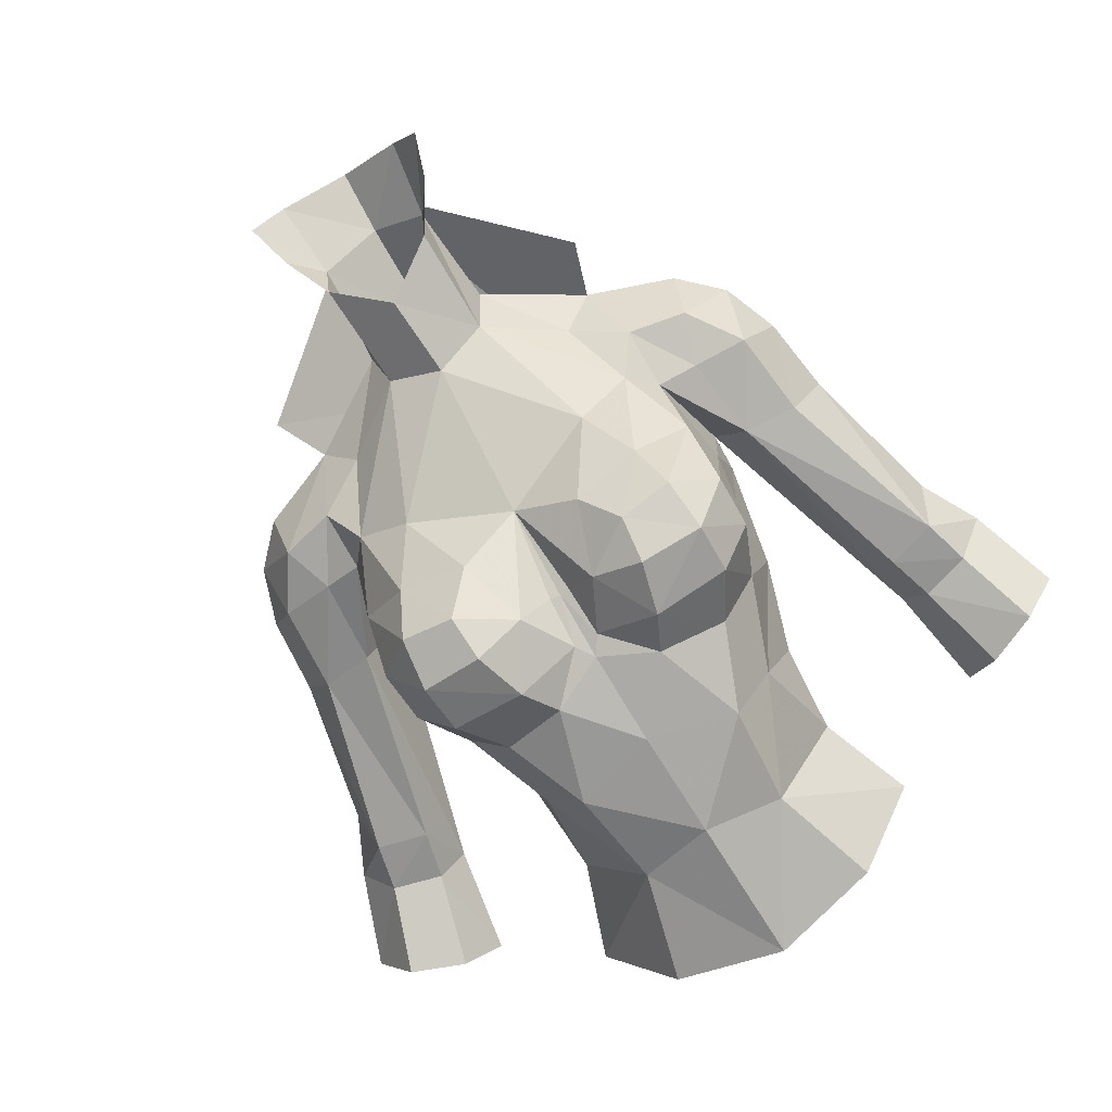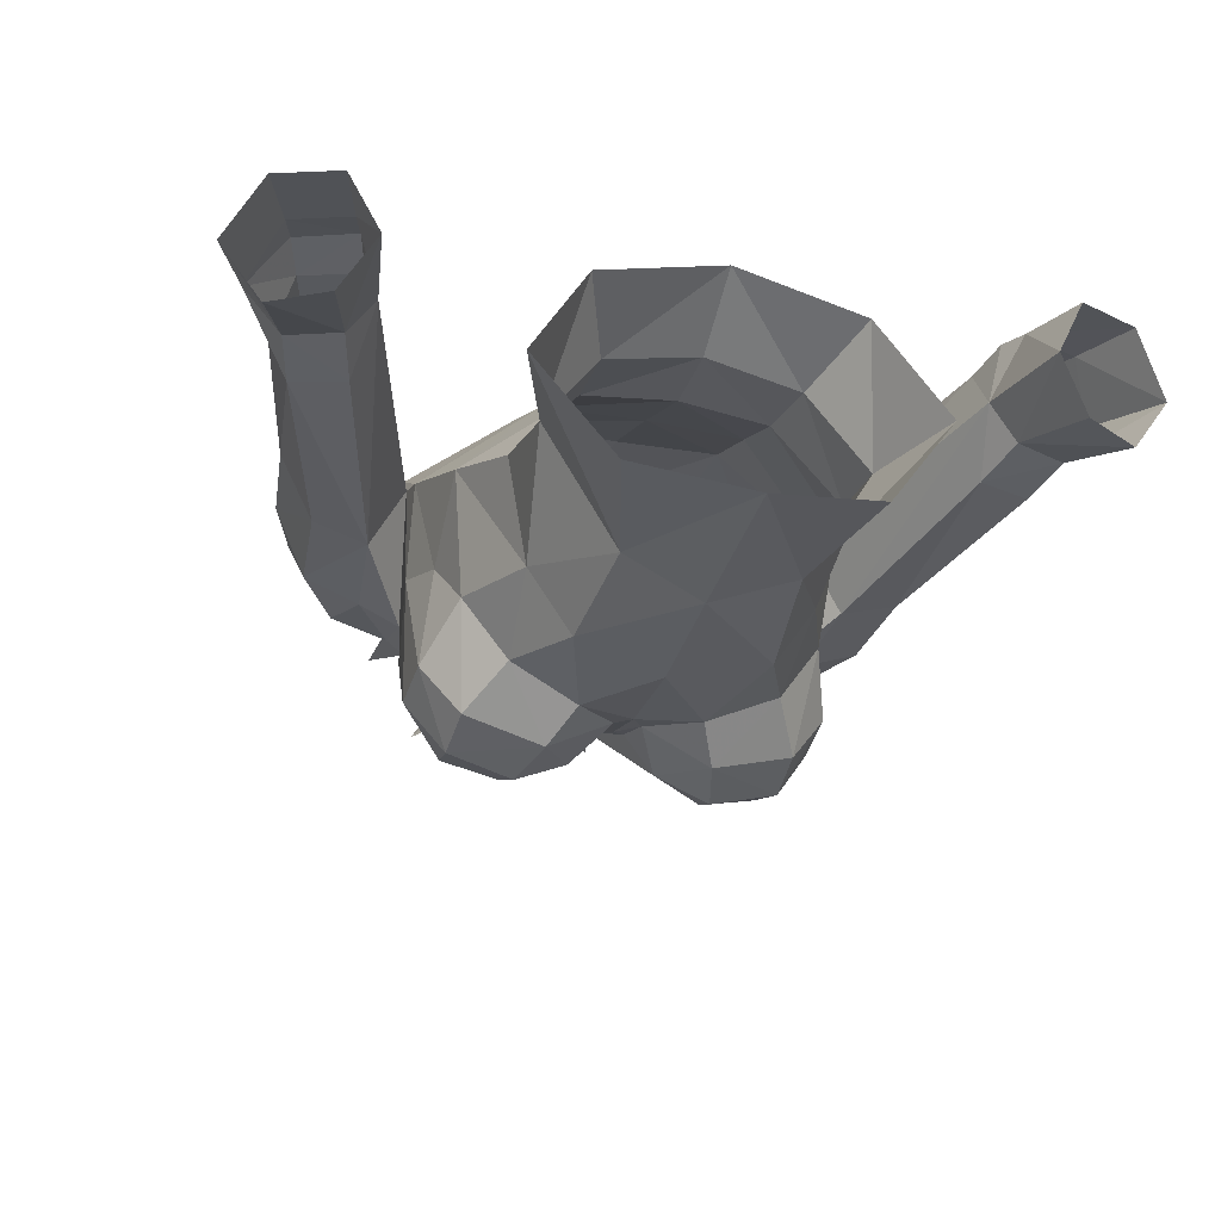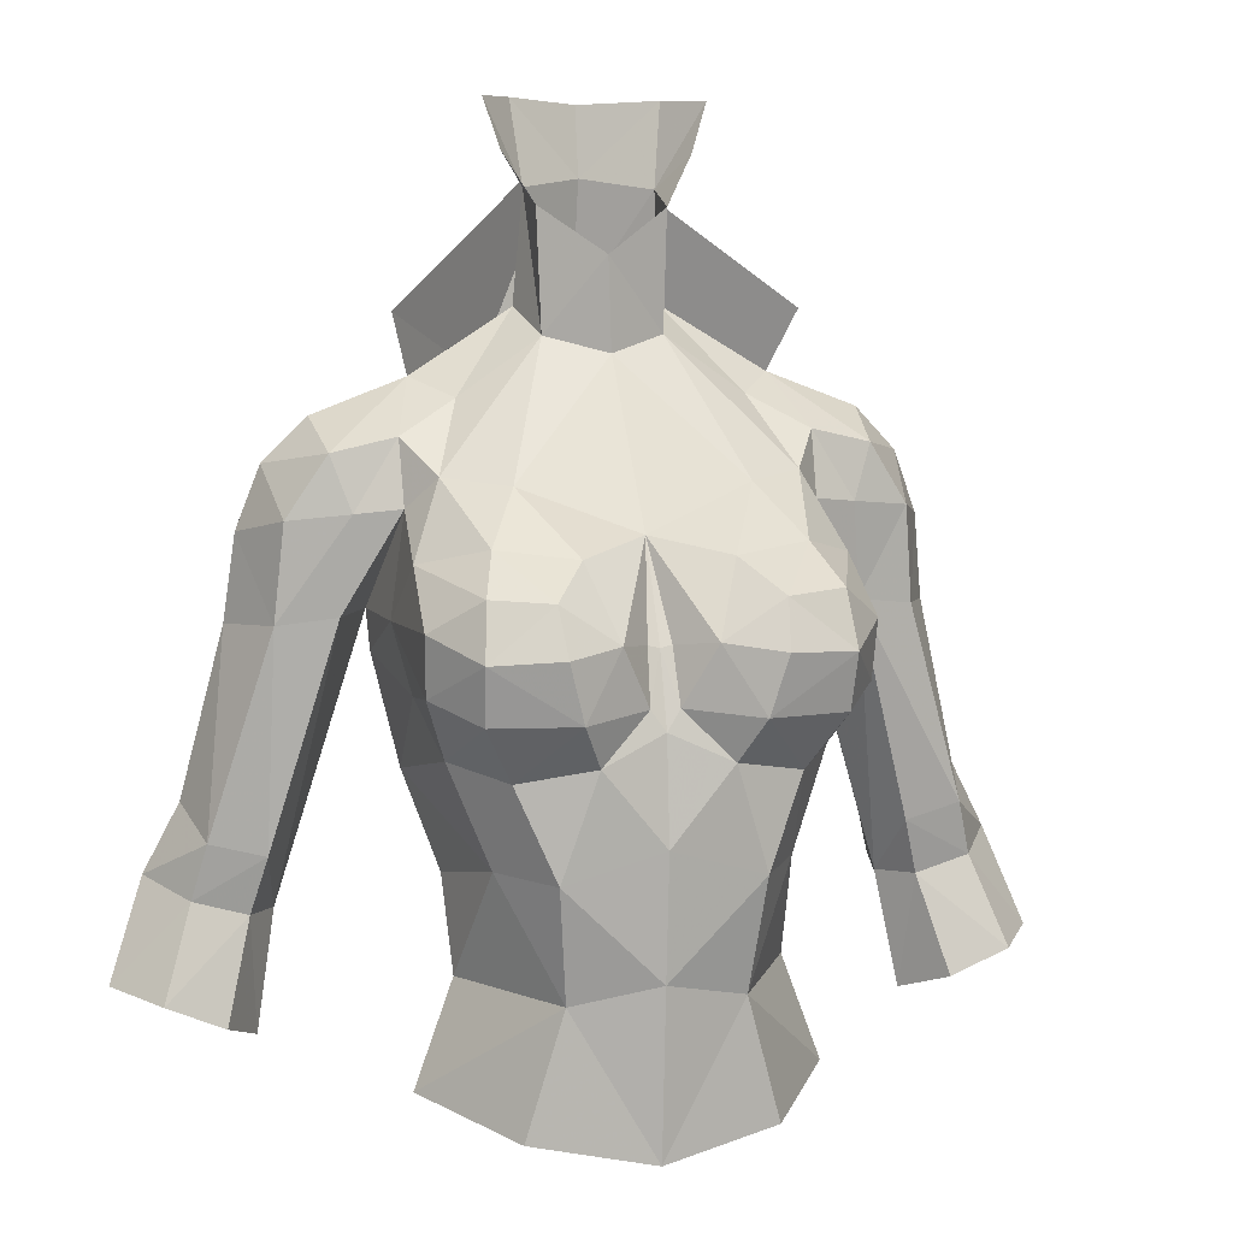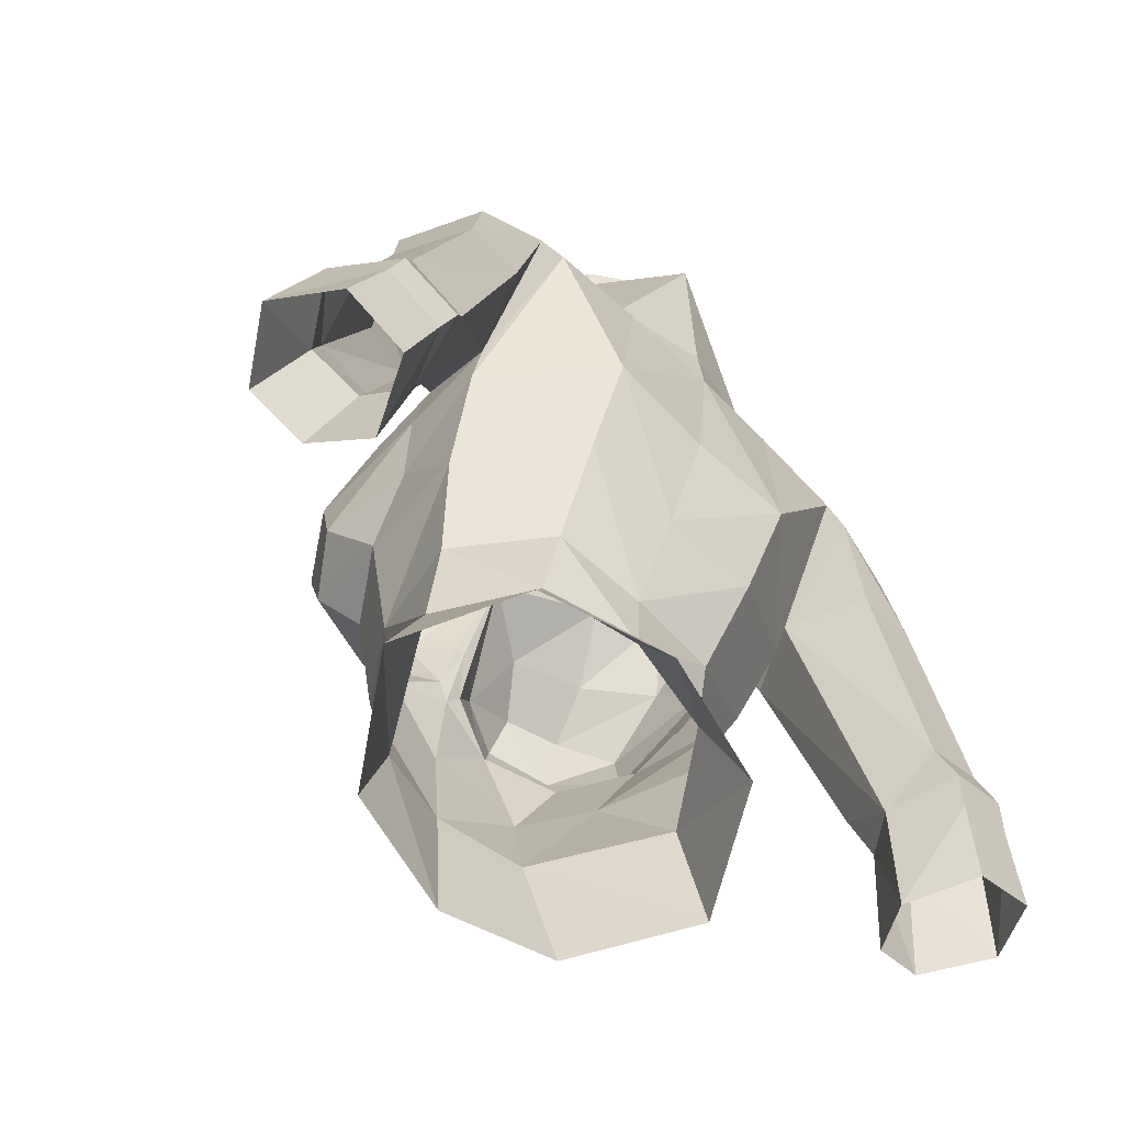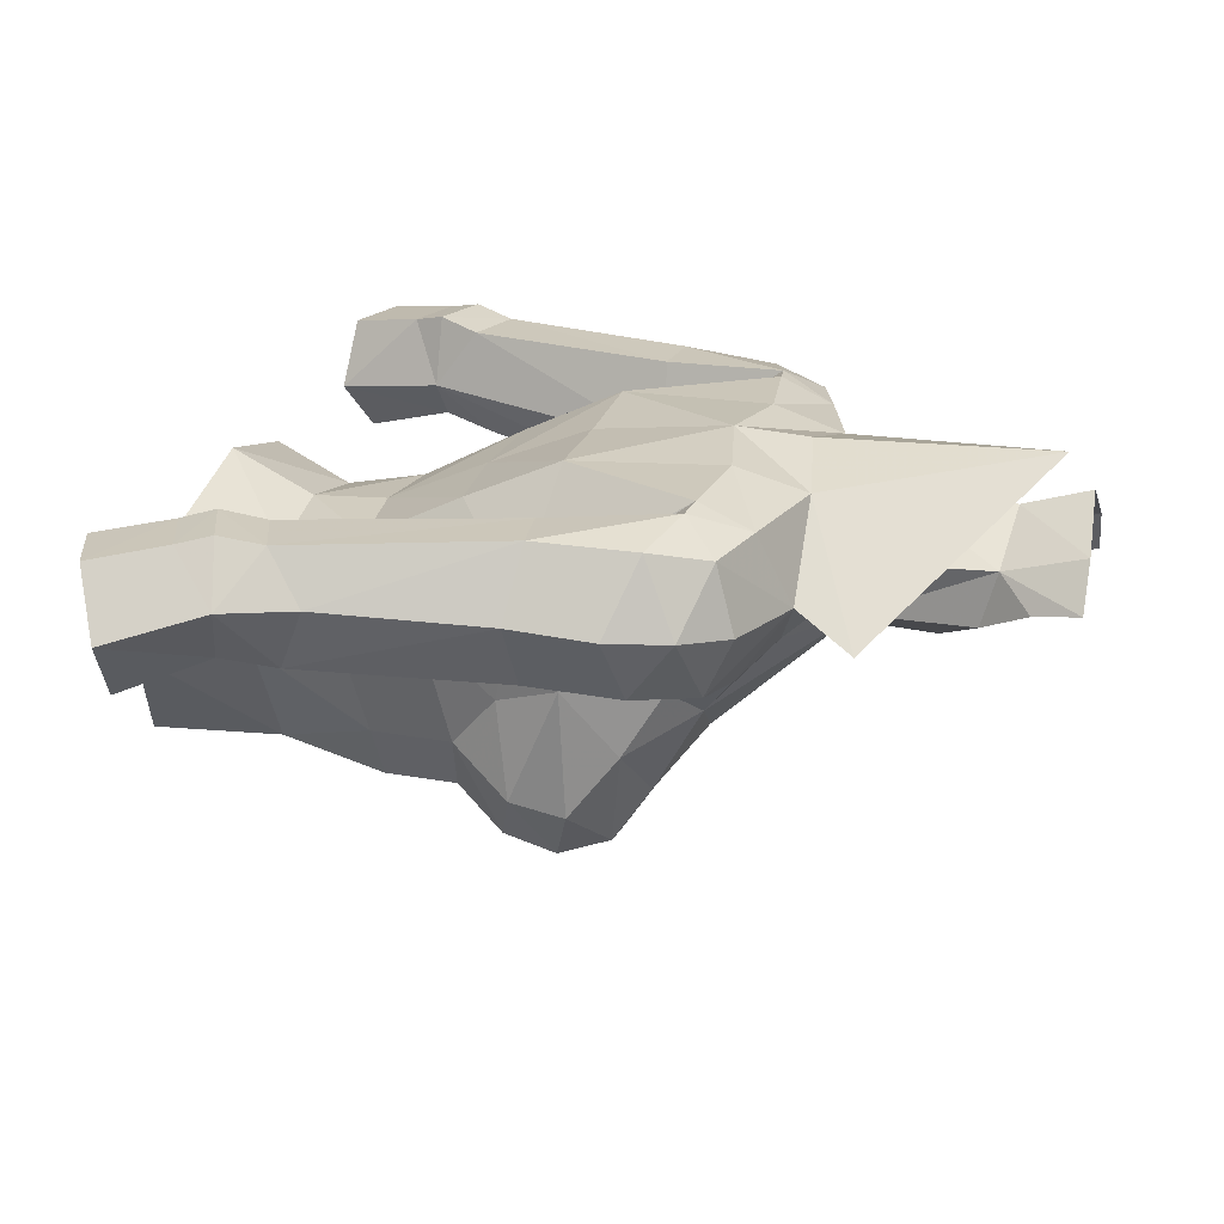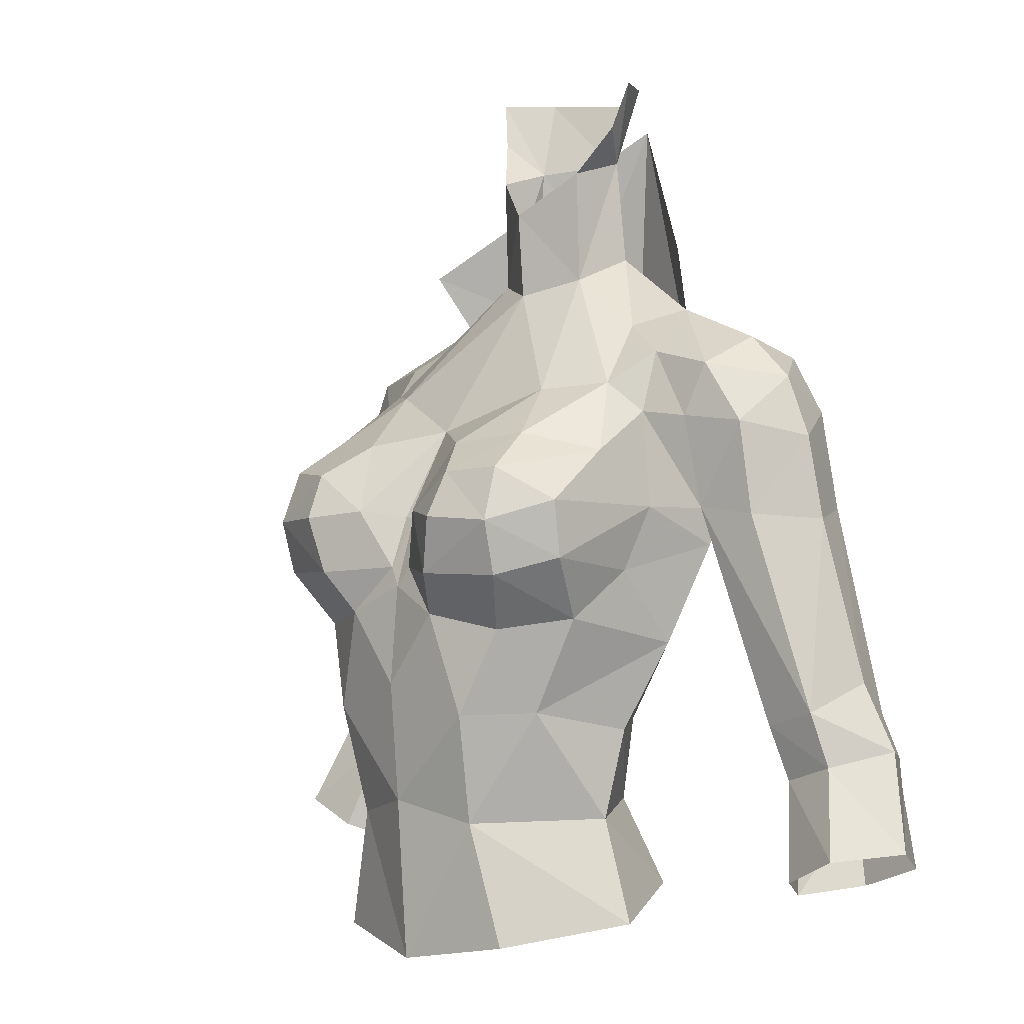
<metadata>
{"format":"obj","ext":"obj","renderer":"f3d","projection":"perspective","resolution":1024,"background":"white","views":[{"elev":-76.1,"azim":31.5,"up":"+Y"},{"elev":-30.1,"azim":164.1,"up":"+Y"},{"elev":7.8,"azim":-15.5,"up":"+Z"},{"elev":-64.6,"azim":135.3,"up":"+Z"},{"elev":22.3,"azim":-75.2,"up":"+Y"},{"elev":-0.9,"azim":47.6,"up":"+Z"}]}
</metadata>
<code>
g taoist_armour_female_33110
v 4.53 -3.936 63.52
v 4.952 -2.485 64.78
v 5.183 -5.063 65.12
v 3.671 -5.005 68.39
v 1.76 -5.601 68.17
v 2.614 -6.704 67.36
v 4.097 -6.323 67.46
v 3.382 -5.626 63.25
v 4.178 -6.451 64.67
v 2.084 -7.021 64.71
v 1.559 -6.366 63.63
v 4.423 0.4435 71.92
v 3.513 -0.7199 71.46
v 4.99 -1.323 70.64
v 4.295 -2.466 69.78
v 2.422 -6.07 60.98
v 2.681 1.803 63.33
v 2.826 3.012 65.92
v 5.395 0.3487 65.46
v 4.921 -0.7885 62.83
v 2.443 3.117 69.97
v 4.94 3.072 69.67
v 5.333 -1.914 66.47
v -0.1028 -1.641 74.77
v -0.005124 -1.551 72.48
v 1.474 -0.7759 72.88
v 1.517 -0.9196 75.85
v 1.809 0.7202 73.52
v 1.633 0.5515 76.26
v -0.005129 1.766 63.13
v -0.005131 2.897 65.89
v 2.811 -3.488 69.62
v 4.966 -1.801 69.01
v 5.13 -3.558 67.94
v -0.00513 -4.414 68.55
v 0.3464 -6.047 64.86
v -0.005129 -5.596 66.15
v -0.005129 -6.155 64.35
v -0.005129 -6.383 61.73
v -0.005126 -6.131 58.6
v 2.132 -5.457 58.08
v 5.244 -5.299 66.61
v 3.361 0.6361 56.1
v 2.492 -0.06113 58.43
v 4.007 -2.262 58.13
v 4.998 -2.337 55.44
v 6.571 -1.094 70.27
v 6.771 0.5258 71.03
v 4.423 0.4435 71.92
v 4.99 -1.323 70.64
v 6.668 2.319 70.54
v 4.917 2.424 71.09
v 5.662 3.013 69.58
v 5.424 0.7188 66.43
v 4.94 3.072 69.67
v 5.424 0.7188 66.43
v 2.411 0.4081 60.62
v 4.172 -1.71 60.49
v 1.937 1.142 78.37
v 2.731 -0.07967 78.34
v 0.1015 1.857 76.53
v 0.1564 2.369 78.3
v 4.236 -6.809 66.09
v -0.005141 2.102 73.31
v 3.044 -5.191 54.87
v 3.546 -4.356 61.02
v 2.303 -0.3033 77.1
v 7.827 -0.6952 66.27
v 8.76 1.07 66.14
v 8.485 0.8243 68.33
v 6.287 2.813 66.24
v 7.787 2.827 66.42
v 7.391 2.648 69.04
v 7.878 0.714 69.92
v 7.596 -0.8893 68.71
v 6.079 -1.377 68.88
v 5.424 0.7188 66.43
v 6.343 -1.029 66.46
v 4.966 -1.801 69.01
v 4.917 2.424 71.09
v 2.297 2.539 71.86
v -0.005145 3.158 71.45
v -0.005141 2.102 73.31
v -0.005133 3.286 69.48
v 1.105 -6.559 66.36
v -0.005129 -5.836 54.33
v -0.005131 1.56 56.21
v -0.005128 0.4654 58.39
v 2.494 -7.247 66.19
v 7.8 2.759 60.38
v 7.653 1.166 59.22
v 9.373 2.764 60.94
v 9.819 1.454 61.85
v 9.767 0.07908 59.72
v 10.73 1.566 60.11
v 9.397 -0.1828 61.13
v 7.972 -0.1718 60.74
v 8.374 0.1456 59.3
v 8.143 3.044 59.27
v 9.717 3.026 59.84
v 7.653 1.166 59.22
v 8.166 0.7445 56.23
v 9.052 -0.6261 56.77
v 11.64 0.8607 57.62
v 10.69 2.495 57.01
v 9.991 2.825 58.97
v 10.54 -0.7693 57.45
v 8.421 2.834 58.41
v 9.006 2.489 56.41
v 8.166 0.7445 56.23
v -0.005128 0.5648 60.42
v 0.2826 -5.594 66.22
v 1.809 0.7202 73.52
v 4.423 0.4435 71.92
v 2.297 2.539 71.86
v 4.423 0.4435 71.92
v -0.005145 3.158 71.45
v 4.945 -0.4241 73.46
v 0.1898 3.258 77.63
v -4.54 -3.936 63.52
v -5.194 -5.063 65.12
v -4.963 -2.485 64.78
v -3.681 -5.005 68.39
v -2.624 -6.704 67.36
v -1.77 -5.601 68.17
v -4.107 -6.323 67.46
v -3.392 -5.626 63.25
v -4.188 -6.451 64.67
v -2.095 -7.021 64.71
v -1.569 -6.366 63.63
v -4.433 0.4435 71.92
v -5 -1.323 70.64
v -3.523 -0.7199 71.46
v -4.306 -2.466 69.78
v -2.433 -6.07 60.98
v -2.691 1.803 63.33
v -5.406 0.3487 65.46
v -2.836 3.012 65.92
v -4.931 -0.7885 62.83
v -2.453 3.117 69.97
v -4.95 3.072 69.67
v -5.344 -1.914 66.47
v -1.484 -0.776 72.88
v -1.606 -0.7632 75.9
v -1.561 0.7115 76.31
v -1.819 0.7202 73.52
v -2.822 -3.488 69.62
v -5.14 -3.558 67.94
v -4.976 -1.801 69.01
v -0.3566 -6.047 64.86
v -2.142 -5.457 58.08
v -5.254 -5.299 66.61
v -3.371 0.6361 56.1
v -4.018 -2.262 58.13
v -2.502 -0.06113 58.43
v -5.009 -2.337 55.44
v -6.581 -1.094 70.27
v -4.433 0.4435 71.92
v -6.782 0.5258 71.03
v -5 -1.323 70.64
v -6.678 2.319 70.54
v -4.927 2.424 71.09
v -5.672 3.013 69.58
v -4.95 3.072 69.67
v -5.434 0.7188 66.43
v -5.434 0.7188 66.43
v -2.421 0.4081 60.62
v -4.182 -1.71 60.49
v -1.734 1.326 78.43
v -2.647 0.1898 78.42
v -4.247 -6.809 66.09
v -3.054 -5.191 54.87
v -3.557 -4.356 61.02
v -2.284 -0.07347 77.18
v -7.837 -0.6952 66.27
v -8.496 0.8242 68.33
v -8.77 1.07 66.14
v -6.298 2.813 66.24
v -7.797 2.827 66.42
v -7.402 2.648 69.04
v -7.888 0.7139 69.92
v -7.606 -0.8893 68.71
v -6.089 -1.377 68.88
v -5.434 0.7188 66.43
v -4.976 -1.801 69.01
v -6.353 -1.029 66.46
v -4.927 2.424 71.09
v -2.307 2.539 71.86
v -1.116 -6.559 66.36
v -2.504 -7.247 66.19
v -7.811 2.759 60.38
v -7.664 1.166 59.22
v -9.384 2.764 60.94
v -9.829 1.454 61.85
v -9.778 0.07905 59.72
v -9.407 -0.1828 61.13
v -10.74 1.566 60.11
v -7.982 -0.1718 60.74
v -8.384 0.1456 59.3
v -8.154 3.044 59.27
v -9.727 3.026 59.84
v -7.664 1.166 59.22
v -8.176 0.7444 56.23
v -9.062 -0.6261 56.77
v -11.65 0.8607 57.62
v -10 2.825 58.97
v -10.7 2.495 57.01
v -10.55 -0.7694 57.45
v -8.432 2.834 58.41
v -9.017 2.489 56.41
v -8.176 0.7444 56.23
v -0.2929 -5.594 66.22
v -1.819 0.7202 73.52
v -4.433 0.4435 71.92
v -4.433 0.4435 71.92
v -2.307 2.539 71.86
v -4.955 -0.4241 73.46
f 1 2 3
f 4 5 6
f 6 7 4
f 8 1 9
f 10 11 8
f 12 13 14
f 14 13 15
f 11 16 8
f 17 18 19
f 19 20 17
f 21 22 18
f 19 23 2
f 24 25 26
f 26 27 24
f 26 28 29
f 29 27 26
f 20 2 1
f 30 31 18
f 18 17 30
f 15 13 26
f 26 32 15
f 23 33 34
f 25 35 32
f 32 26 25
f 36 37 38
f 16 39 40
f 40 41 16
f 34 4 7
f 7 42 34
f 43 44 45
f 45 46 43
f 47 48 49
f 49 50 47
f 51 52 49
f 49 48 51
f 53 54 55
f 22 56 19
f 57 17 20
f 20 58 57
f 23 19 56
f 56 33 23
f 22 19 18
f 59 60 29
f 59 29 61
f 61 62 59
f 32 4 15
f 34 33 15
f 63 9 3
f 3 42 63
f 64 61 29
f 29 28 64
f 41 65 46
f 46 45 41
f 45 66 41
f 60 67 29
f 68 69 70
f 53 71 54
f 72 71 53
f 53 73 72
f 47 74 48
f 51 48 74
f 75 70 74
f 75 47 76
f 77 78 79
f 21 80 22
f 81 82 83
f 84 21 18
f 5 32 35
f 5 35 85
f 1 8 66
f 41 40 86
f 86 65 41
f 44 43 87
f 87 88 44
f 10 9 63
f 85 10 89
f 11 39 16
f 54 71 90
f 90 91 54
f 71 72 92
f 92 90 71
f 93 72 69
f 72 93 92
f 94 95 96
f 97 98 94
f 94 96 97
f 91 90 99
f 99 90 92
f 92 100 99
f 95 100 92
f 69 68 96
f 96 93 69
f 97 101 98
f 98 101 102
f 102 103 98
f 104 105 106
f 106 95 104
f 78 101 97
f 101 78 77
f 94 107 104
f 104 95 94
f 108 106 105
f 105 109 108
f 108 109 110
f 110 91 108
f 98 103 107
f 107 94 98
f 106 108 99
f 99 100 106
f 95 106 100
f 108 91 99
f 27 29 67
f 88 111 57
f 57 44 88
f 58 66 45
f 63 42 7
f 1 3 9
f 5 85 6
f 112 35 37
f 10 8 9
f 66 8 16
f 41 66 16
f 14 15 33
f 93 96 95
f 92 93 95
f 84 18 31
f 1 66 20
f 58 45 44
f 44 57 58
f 111 30 17
f 17 57 111
f 20 66 58
f 63 7 6
f 6 89 63
f 6 85 89
f 42 3 23
f 85 35 112
f 38 11 36
f 39 11 38
f 112 37 36
f 113 114 81
f 81 83 113
f 28 13 12
f 78 75 76
f 50 79 76
f 78 96 68
f 96 78 97
f 78 68 75
f 79 78 76
f 47 50 76
f 52 53 55
f 74 70 73
f 70 72 73
f 53 51 73
f 51 53 52
f 47 75 74
f 51 74 73
f 75 68 70
f 19 2 20
f 11 10 36
f 36 10 85
f 112 36 85
f 5 4 32
f 4 34 15
f 69 72 70
f 89 10 63
f 34 42 23
f 26 13 28
f 2 23 3
f 80 115 116
f 115 80 21
f 21 84 115
f 115 84 117
f 116 115 118
f 119 118 115
f 115 117 119
f 120 121 122
f 123 124 125
f 124 123 126
f 127 128 120
f 129 127 130
f 131 132 133
f 132 134 133
f 130 127 135
f 136 137 138
f 137 136 139
f 140 138 141
f 137 122 142
f 24 143 25
f 143 24 144
f 143 145 146
f 145 143 144
f 139 120 122
f 30 138 31
f 138 30 136
f 134 143 133
f 143 134 147
f 142 148 149
f 25 147 35
f 147 25 143
f 150 38 37
f 135 40 39
f 40 135 151
f 148 126 123
f 126 148 152
f 153 154 155
f 154 153 156
f 157 158 159
f 158 157 160
f 161 158 162
f 158 161 159
f 163 164 165
f 141 137 166
f 167 139 136
f 139 167 168
f 142 166 137
f 166 142 149
f 141 138 137
f 169 145 170
f 169 61 145
f 61 169 62
f 147 134 123
f 148 134 149
f 171 121 128
f 121 171 152
f 64 145 61
f 145 64 146
f 151 156 172
f 156 151 154
f 154 151 173
f 170 145 174
f 175 176 177
f 163 165 178
f 179 163 178
f 163 179 180
f 157 159 181
f 161 181 159
f 182 181 176
f 182 183 157
f 184 185 186
f 140 141 187
f 188 83 82
f 84 138 140
f 125 35 147
f 125 189 35
f 120 173 127
f 151 86 40
f 86 151 172
f 155 87 153
f 87 155 88
f 129 171 128
f 189 190 129
f 130 135 39
f 165 191 178
f 191 165 192
f 178 193 179
f 193 178 191
f 193 194 179
f 177 179 194
f 195 196 197
f 198 195 199
f 195 198 196
f 192 200 191
f 200 193 191
f 193 200 201
f 197 193 201
f 177 196 175
f 196 177 194
f 198 199 202
f 199 203 202
f 203 199 204
f 205 206 207
f 206 205 197
f 184 186 202
f 198 202 186
f 195 205 208
f 205 195 197
f 209 207 206
f 207 209 210
f 209 211 210
f 211 209 192
f 199 208 204
f 208 199 195
f 206 200 209
f 200 206 201
f 197 201 206
f 209 200 192
f 144 174 145
f 88 167 111
f 167 88 155
f 168 154 173
f 171 126 152
f 120 128 121
f 125 124 189
f 212 37 35
f 129 128 127
f 173 135 127
f 151 135 173
f 132 149 134
f 194 197 196
f 193 197 194
f 84 31 138
f 120 139 173
f 168 155 154
f 155 168 167
f 111 136 30
f 136 111 167
f 139 168 173
f 171 124 126
f 124 171 190
f 124 190 189
f 152 142 121
f 189 212 35
f 38 150 130
f 39 38 130
f 212 150 37
f 213 188 214
f 188 213 83
f 146 131 133
f 175 183 182
f 160 183 185
f 198 175 196
f 175 198 186
f 186 183 175
f 185 183 186
f 157 183 160
f 162 164 163
f 181 180 176
f 176 180 179
f 163 180 161
f 161 162 163
f 157 181 182
f 161 180 181
f 182 176 175
f 137 139 122
f 130 150 129
f 150 189 129
f 212 189 150
f 125 147 123
f 123 134 148
f 177 176 179
f 190 171 129
f 148 142 152
f 143 146 133
f 122 121 142
f 187 215 216
f 216 140 187
f 140 216 84
f 216 117 84
f 215 217 216
f 119 216 217
f 216 119 117

</code>
